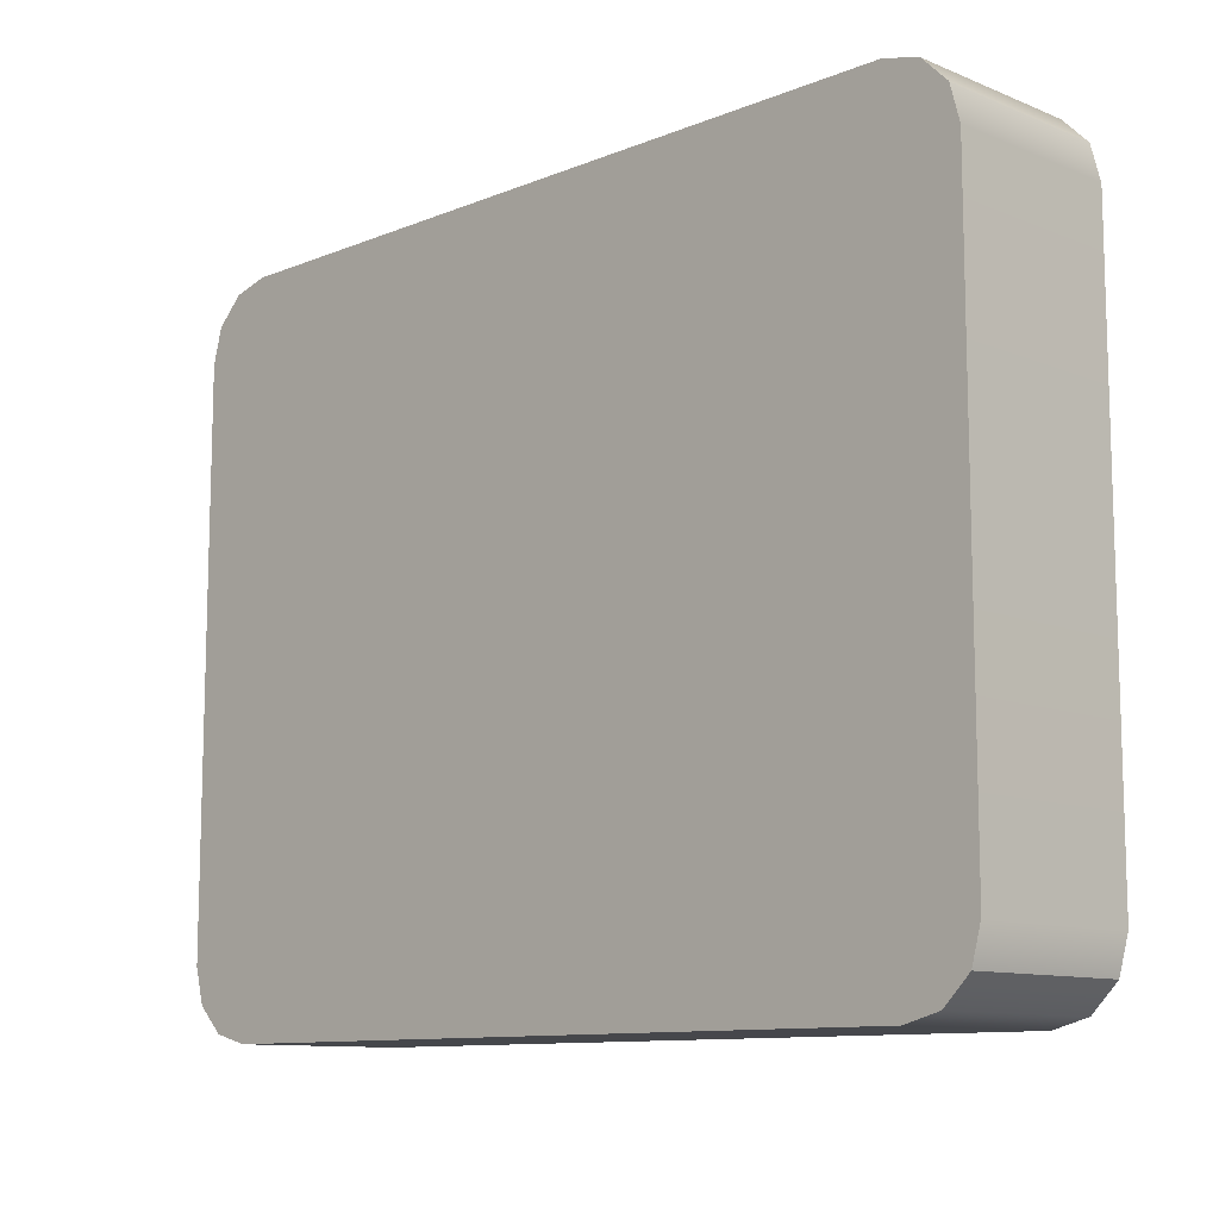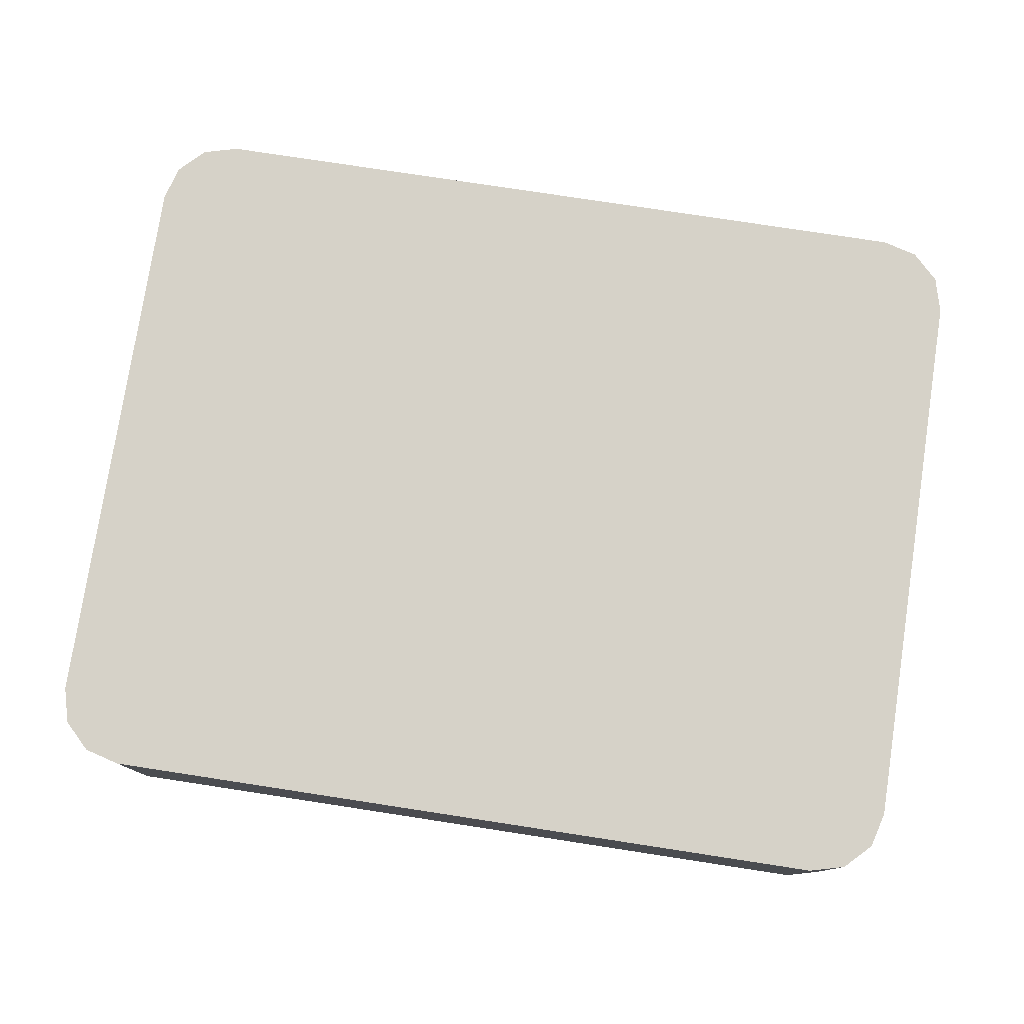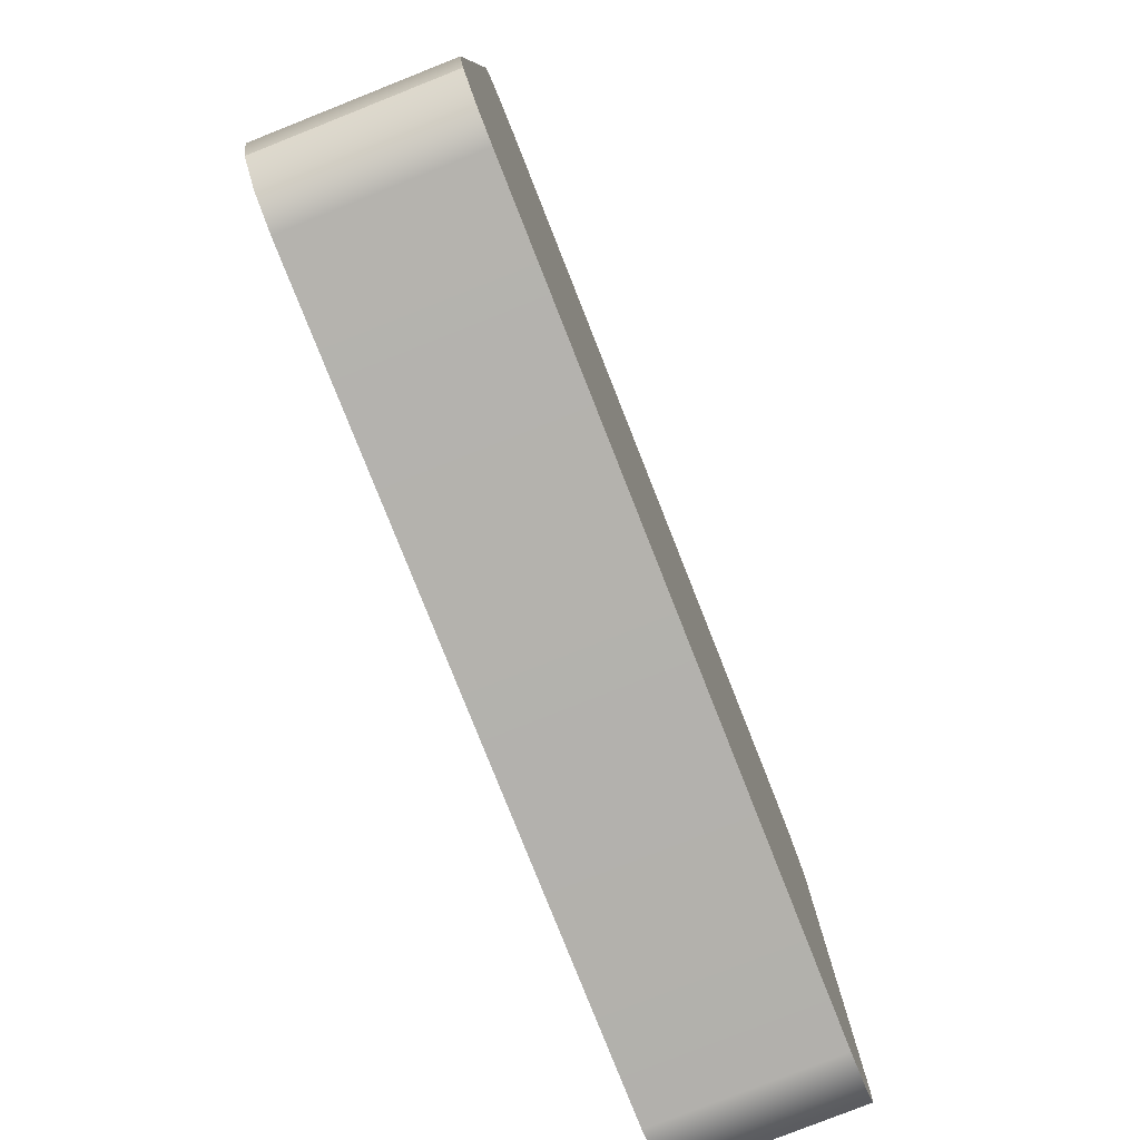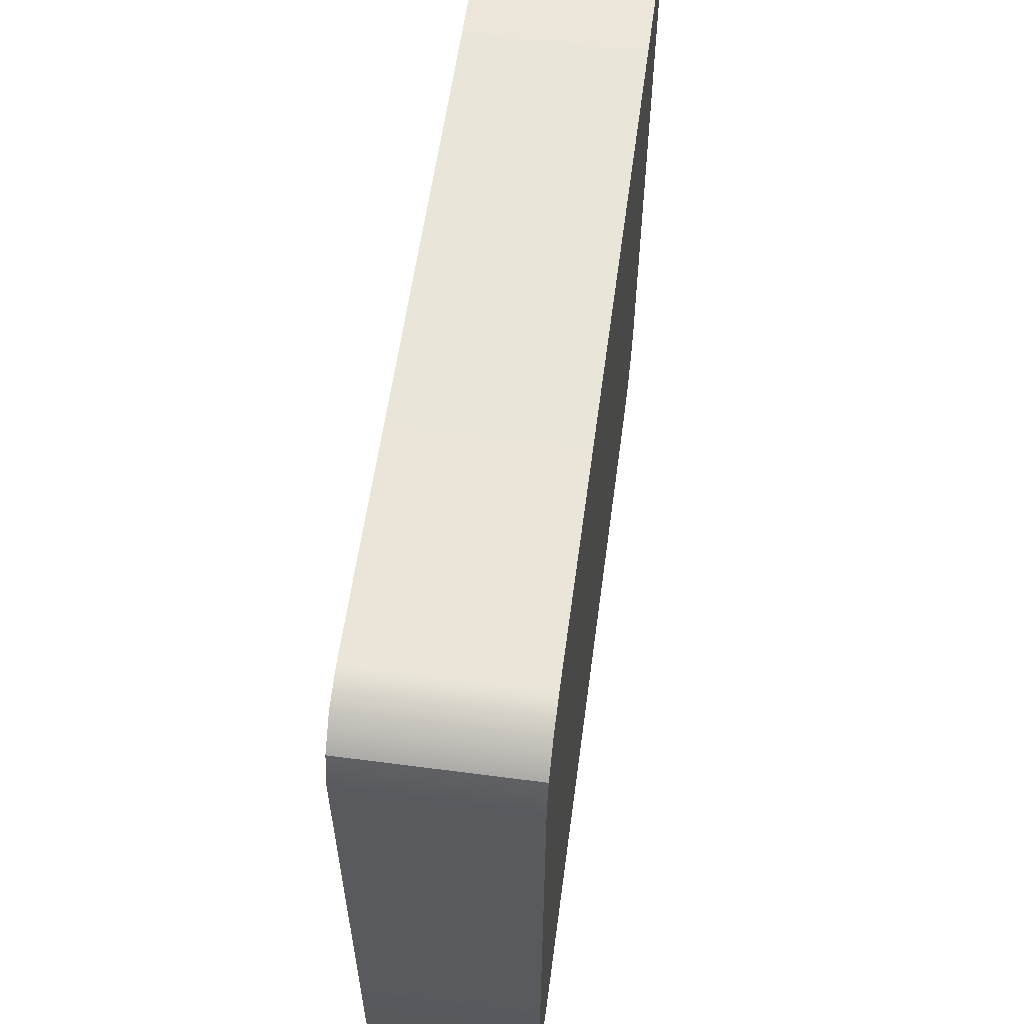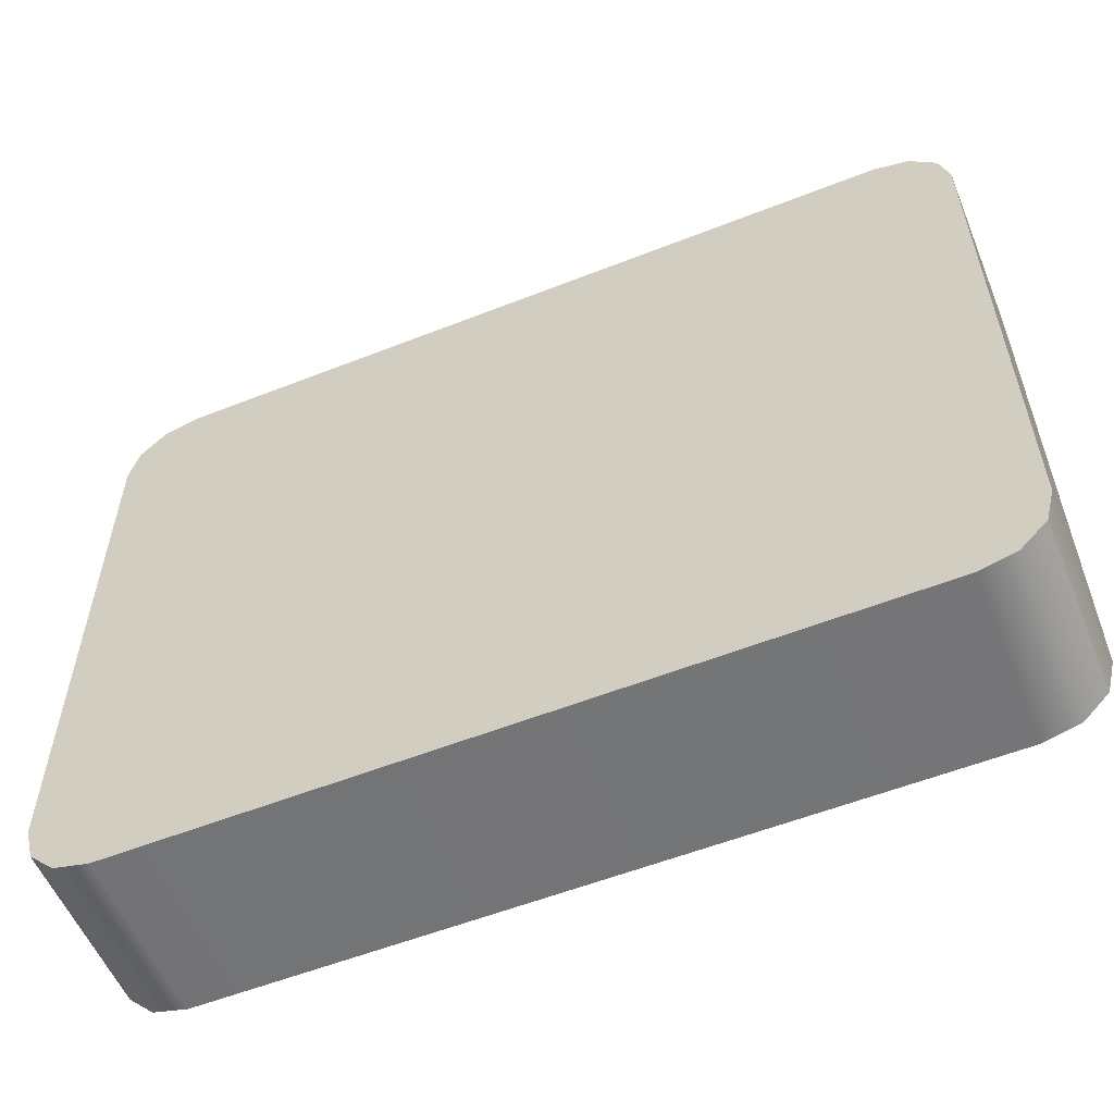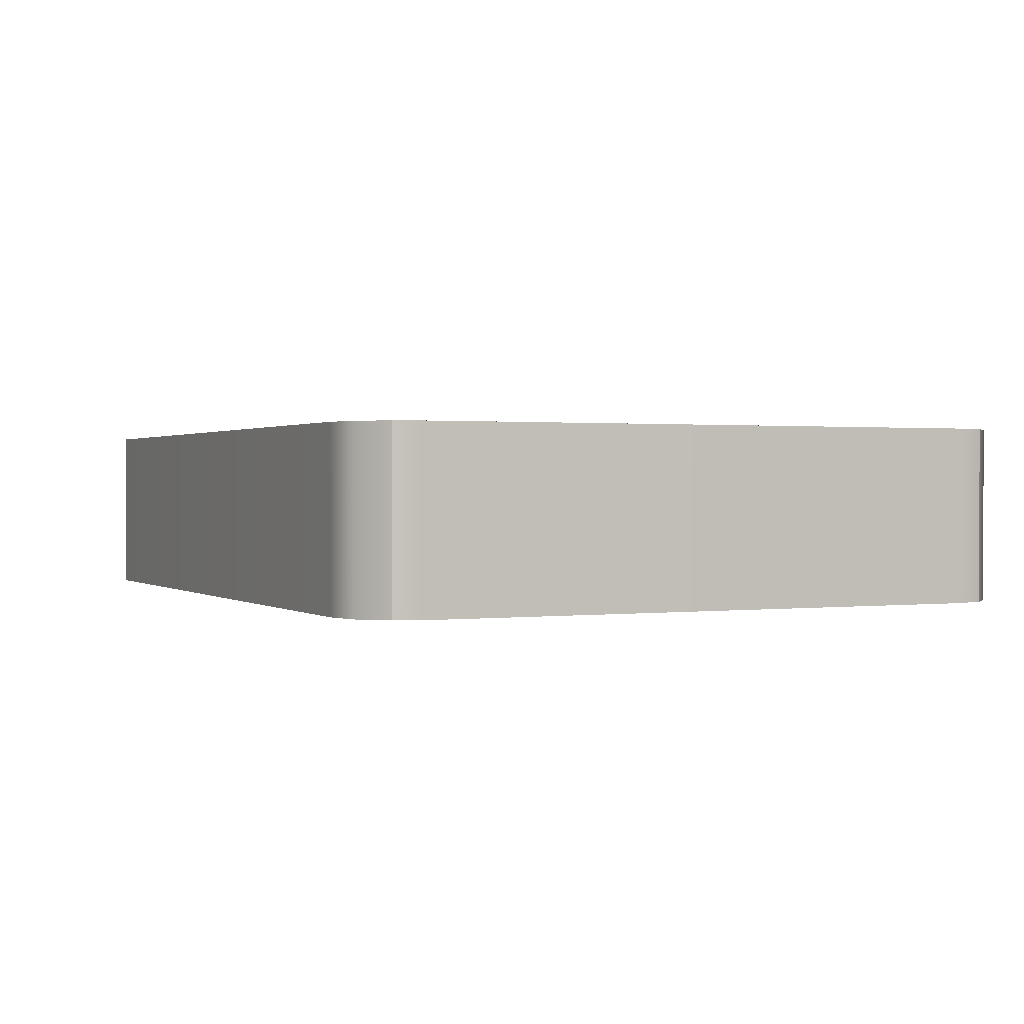
<metadata>
{"format":"obj","ext":"obj","renderer":"f3d","projection":"perspective","resolution":1024,"background":"white","views":[{"elev":-10.7,"azim":45.0,"up":"+Z"},{"elev":77.9,"azim":8.7,"up":"+Y"},{"elev":-79.4,"azim":-68.4,"up":"+Z"},{"elev":58.3,"azim":-82.3,"up":"+Z"},{"elev":-56.3,"azim":-157.6,"up":"+Z"},{"elev":0.8,"azim":64.9,"up":"+Y"}]}
</metadata>
<code>
g pCube54
v -0.3705 -0.07291 0.2366
v -0.3626 0.07291 0.2662
v -0.3626 -0.07291 0.2662
v -0.3705 0.07291 0.2366
v -0.3705 0.07291 -0.2366
v -0.3705 -0.07291 -0.2366
v -0.3626 -0.07291 -0.2662
v -0.3626 0.07291 -0.2662
v -0.3626 -0.07291 0.2662
v -0.3626 0.07291 0.2662
v -0.3409 0.07291 0.2878
v -0.3409 -0.07291 0.2878
v -0.3114 0.07291 0.2957
v -0.3114 -0.07291 0.2957
v 0.3114 -0.07291 0.2957
v 0.3114 0.07291 0.2957
v 0.3409 0.07291 0.2878
v 0.3409 -0.07291 0.2878
v 0.3626 0.07291 0.2662
v 0.3626 -0.07291 0.2662
v 0.3626 -0.07291 0.2662
v 0.3626 0.07291 0.2662
v 0.3705 0.07291 0.2366
v 0.3705 -0.07291 0.2366
v 0.3705 -0.07291 -0.2366
v 0.3705 0.07291 -0.2366
v 0.3626 0.07291 -0.2662
v 0.3626 -0.07291 -0.2662
v -0.3626 0.07291 -0.2662
v -0.3626 -0.07291 -0.2662
v -0.3409 -0.07291 -0.2878
v -0.3409 0.07291 -0.2878
v -0.3114 -0.07291 -0.2957
v -0.3114 0.07291 -0.2957
v 0.3114 0.07291 -0.2957
v 0.3114 -0.07291 -0.2957
v 0.3409 -0.07291 -0.2878
v 0.3409 0.07291 -0.2878
v 0.3626 -0.07291 -0.2662
v 0.3626 0.07291 -0.2662
v -0.3409 0.07291 -0.2878
v -0.3114 0.07291 -0.2957
v 0.3114 0.07291 -0.2957
v 0.3409 0.07291 -0.2878
v -0.3626 0.07291 -0.2662
v 0.3626 0.07291 -0.2662
v -0.3705 0.07291 -0.2366
v 0.3705 0.07291 -0.2366
v -0.3705 0.07291 0.2366
v 0.3705 0.07291 0.2366
v -0.3626 0.07291 0.2662
v 0.3626 0.07291 0.2662
v -0.3409 0.07291 0.2878
v 0.3409 0.07291 0.2878
v -0.3114 0.07291 0.2957
v 0.3114 0.07291 0.2957
v 0.3409 -0.07291 -0.2878
v 0.3114 -0.07291 -0.2957
v -0.3114 -0.07291 -0.2957
v -0.3409 -0.07291 -0.2878
v 0.3626 -0.07291 -0.2662
v -0.3626 -0.07291 -0.2662
v 0.3705 -0.07291 -0.2366
v -0.3705 -0.07291 -0.2366
v 0.3705 -0.07291 0.2366
v -0.3705 -0.07291 0.2366
v -0.3705 -0.07291 0.2366
v 0.3626 -0.07291 0.2662
v 0.3705 -0.07291 0.2366
v -0.3626 -0.07291 0.2662
v 0.3409 -0.07291 0.2878
v -0.3409 -0.07291 0.2878
v 0.3114 -0.07291 0.2957
v -0.3114 -0.07291 0.2957
g pCube54_0
f 3 2 1
f 2 4 1
f 1 4 5
f 6 1 5
f 7 6 5
f 8 7 5
f 11 10 9
f 12 11 9
f 13 11 12
f 14 13 12
f 14 15 13
f 15 16 13
f 17 16 15
f 18 17 15
f 19 17 18
f 20 19 18
f 23 22 21
f 24 23 21
f 24 25 23
f 25 26 23
f 26 25 27
f 25 28 27
f 31 30 29
f 32 31 29
f 33 31 32
f 34 33 32
f 34 35 33
f 35 36 33
f 37 36 35
f 38 37 35
f 39 37 38
f 40 39 38
f 43 42 41
f 41 44 43
f 41 45 44
f 45 46 44
f 45 47 46
f 47 48 46
f 47 49 48
f 49 50 48
f 49 51 50
f 51 52 50
f 51 53 52
f 53 54 52
f 53 55 54
f 55 56 54
f 59 58 57
f 57 60 59
f 57 61 60
f 61 62 60
f 61 63 62
f 63 64 62
f 63 65 64
f 65 66 64
f 69 68 67
f 68 70 67
f 68 71 70
f 71 72 70
f 71 73 72
f 73 74 72

</code>
